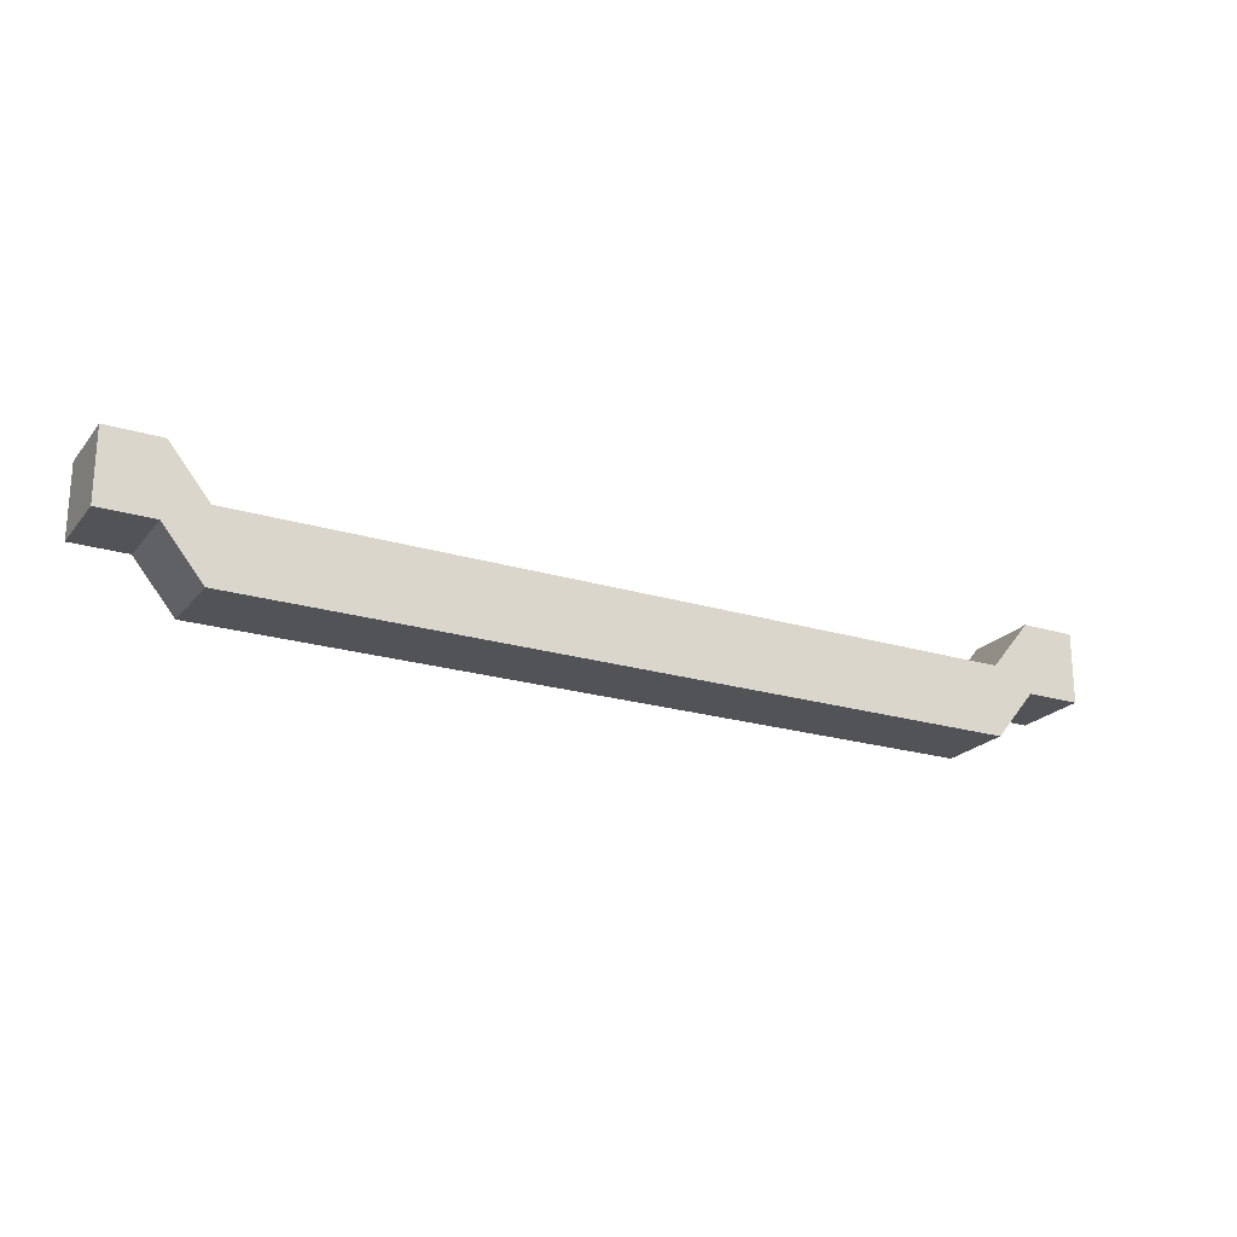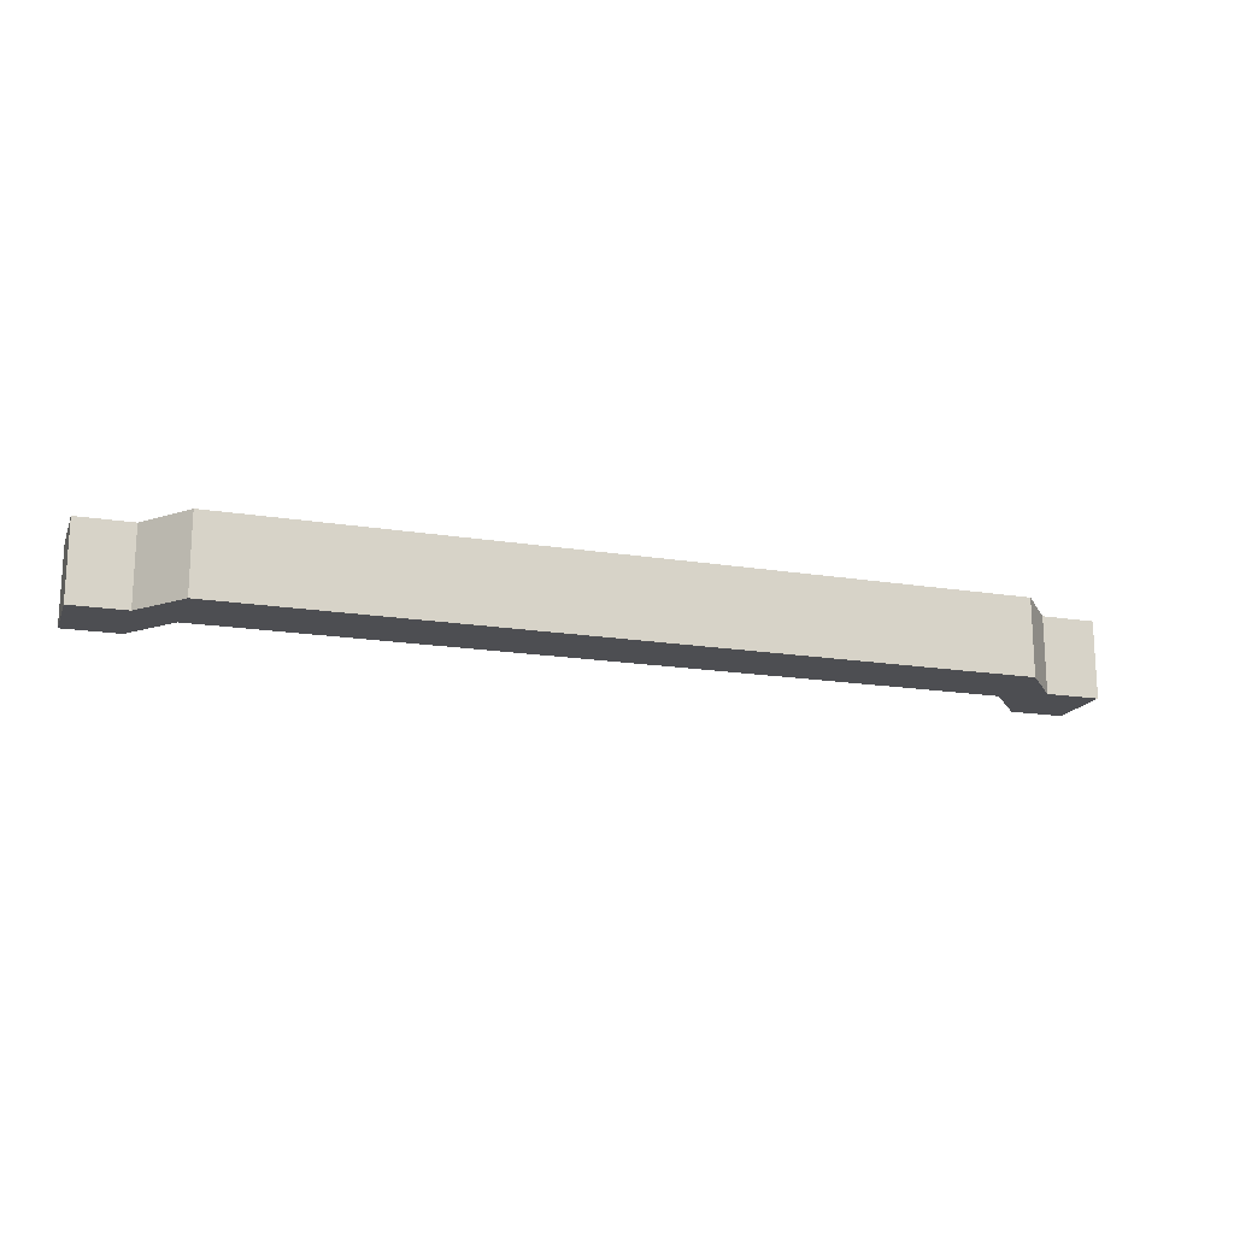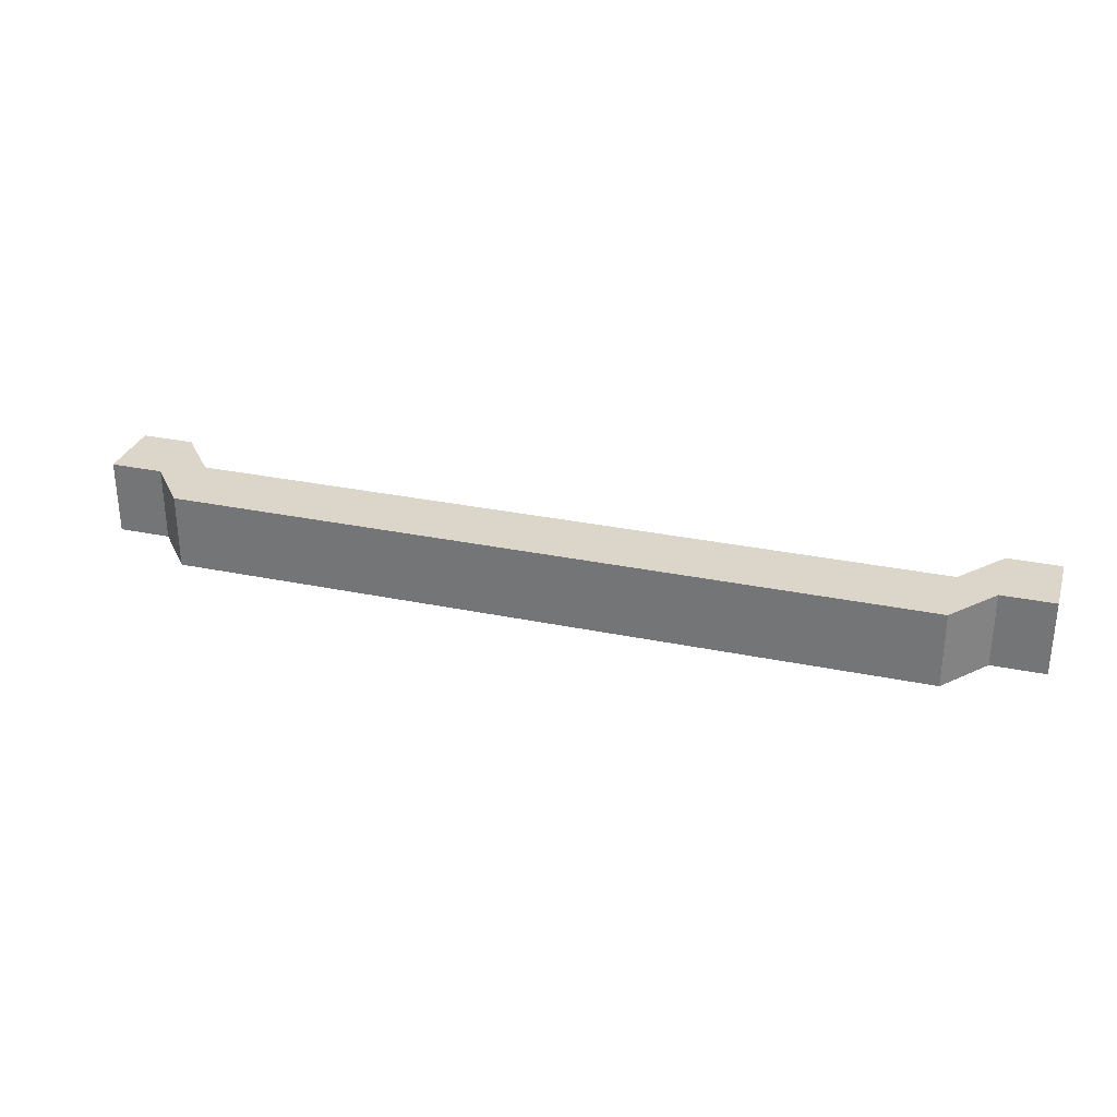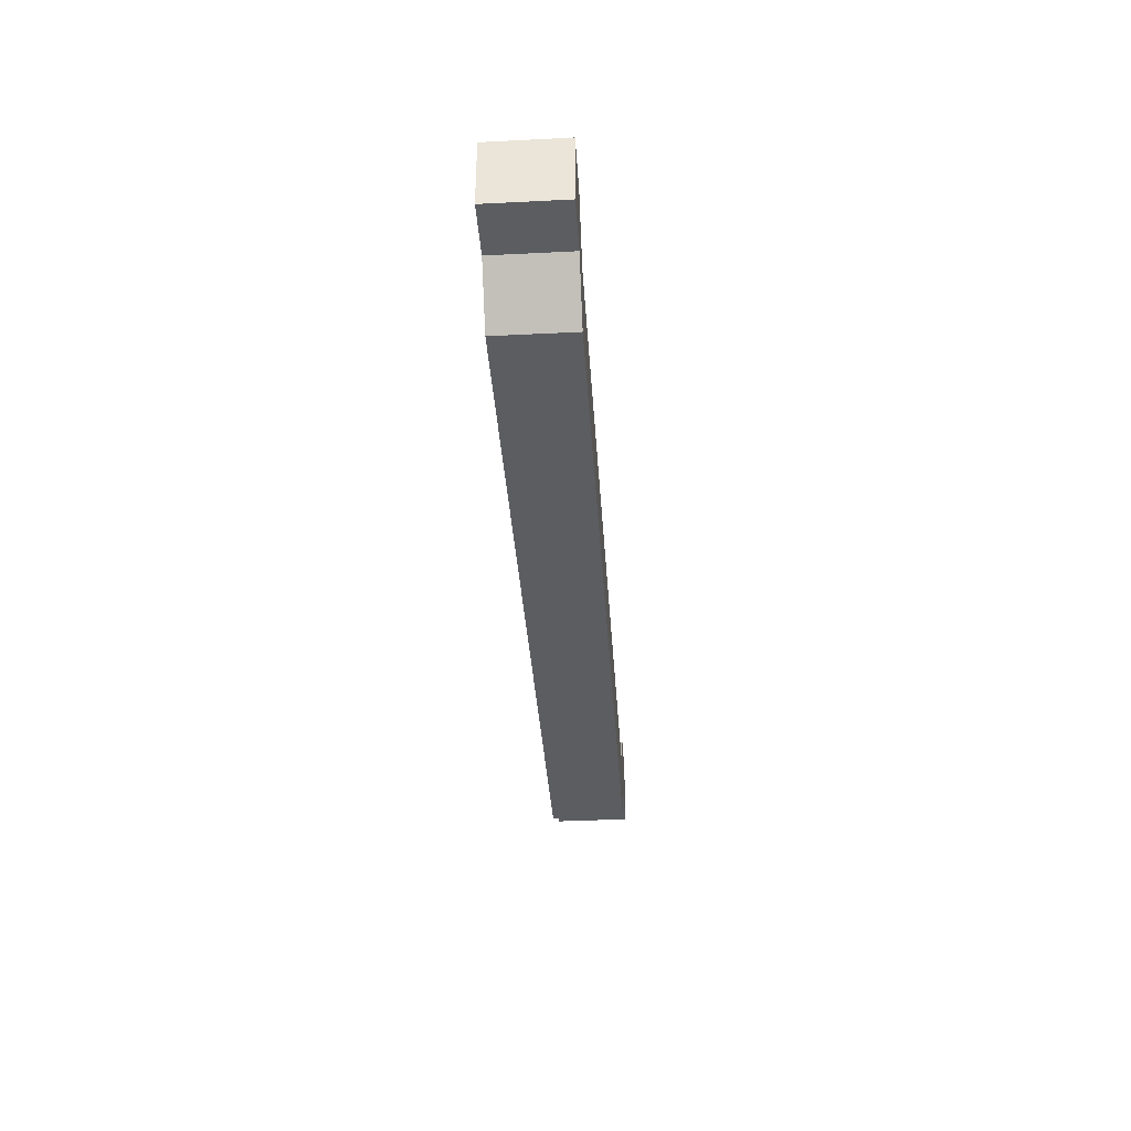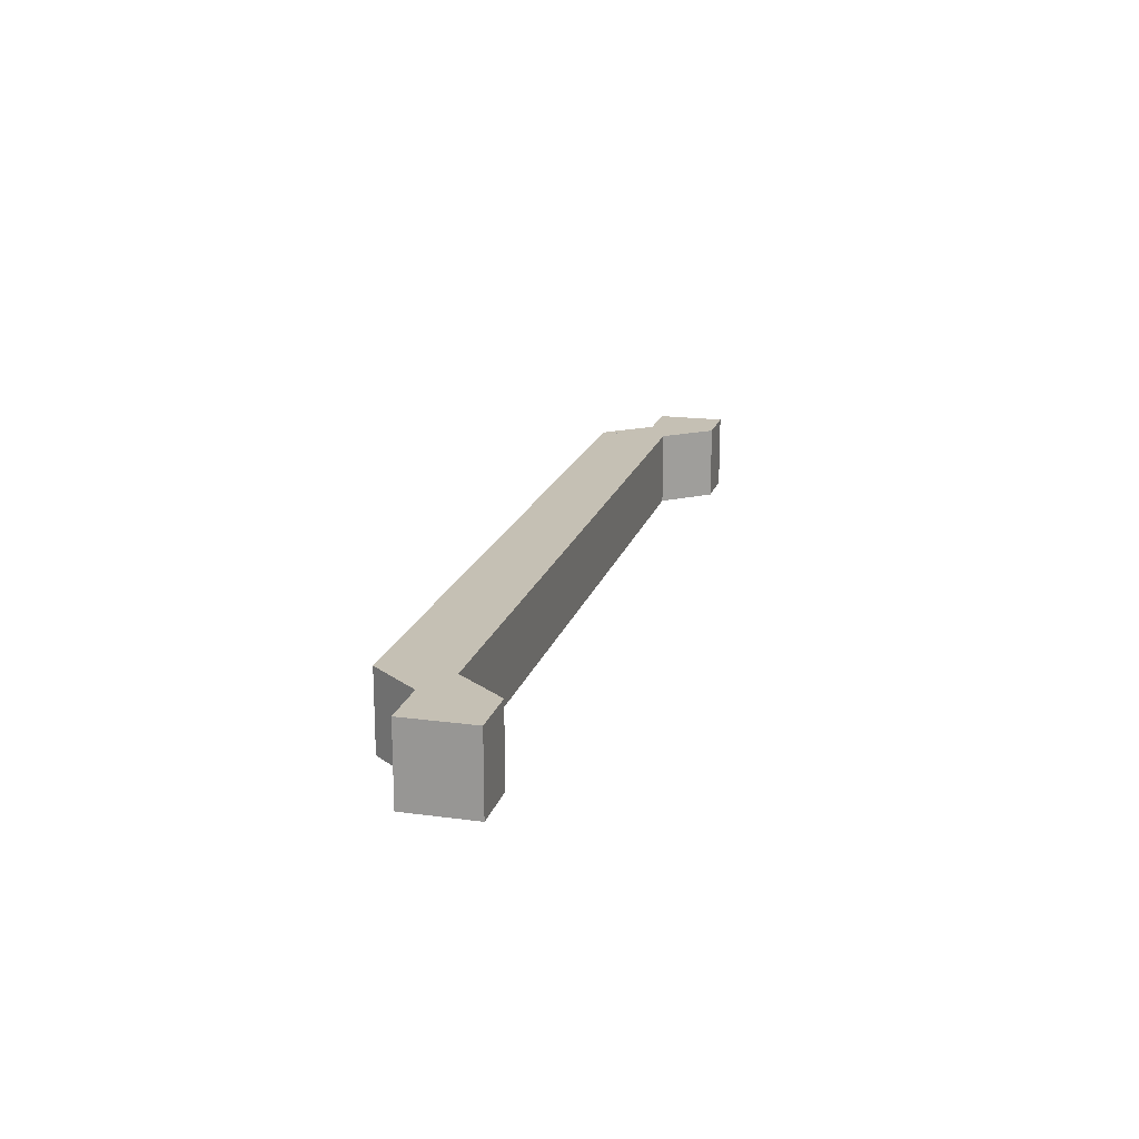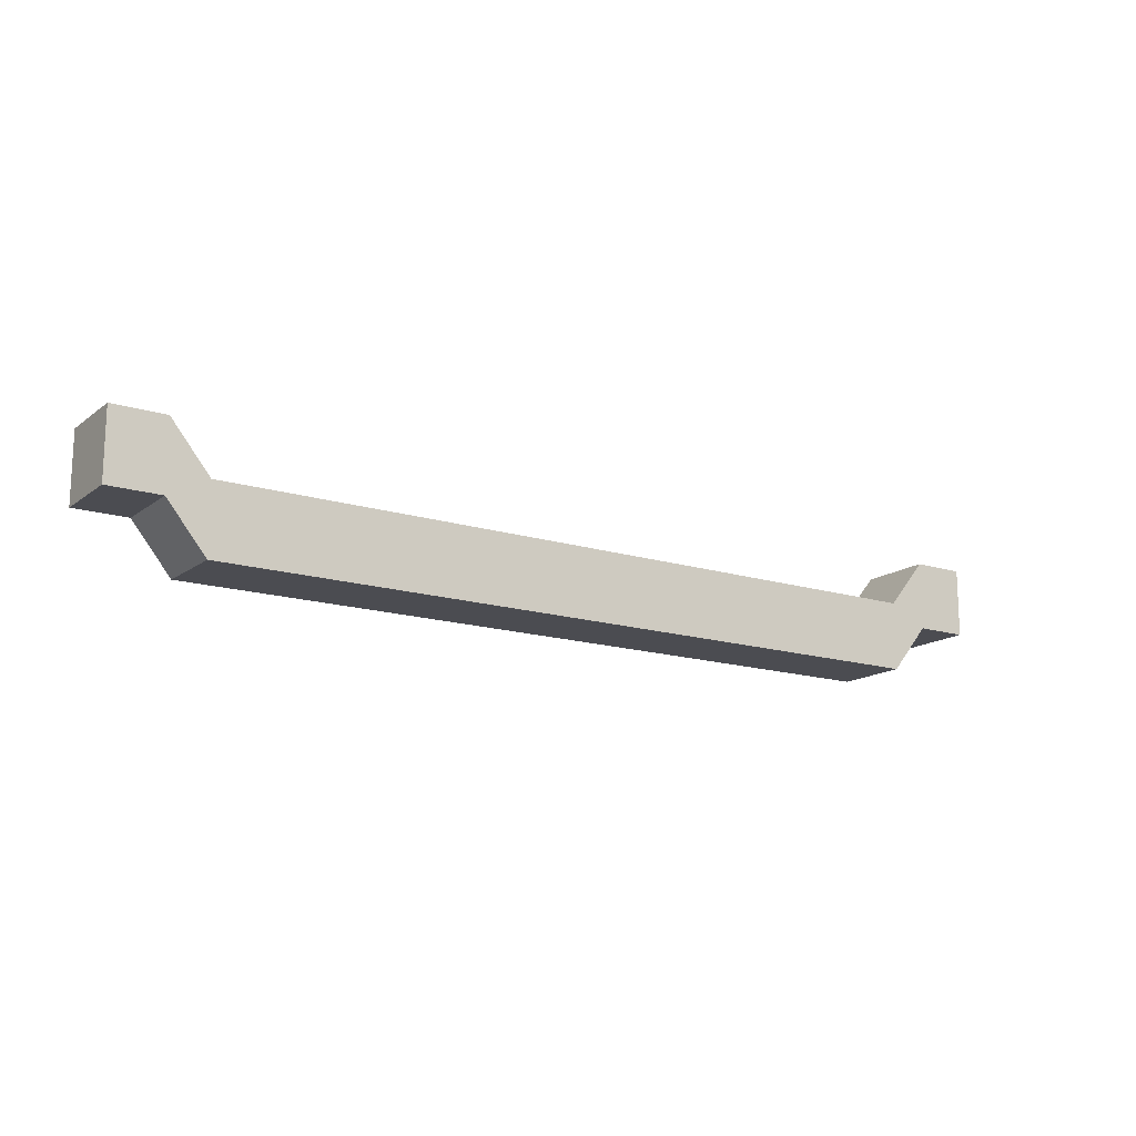
<metadata>
{"format":"obj","ext":"obj","renderer":"f3d","projection":"perspective","resolution":1024,"background":"white","views":[{"elev":-21.7,"azim":151.8,"up":"+Y"},{"elev":-17.1,"azim":-18.2,"up":"+Z"},{"elev":30.1,"azim":16.8,"up":"+Z"},{"elev":-36.8,"azim":-86.3,"up":"+Y"},{"elev":18.3,"azim":104.6,"up":"+Z"},{"elev":-15.3,"azim":-33.5,"up":"+Y"}]}
</metadata>
<code>
o Cube
v -2 -0.1833 0.2
v -2 0.1833 0.2
v -2 -0.1833 -0.2
v -2 0.1833 -0.2
v 2 -0.1833 0.2
v 2 0.1833 0.2
v 2 -0.1833 -0.2
v 2 0.1833 -0.2
v 2.208 0.4378 -0.2
v 2.208 0.07112 -0.2
v 2.208 0.07112 0.2
v 2.208 0.4378 0.2
v 2.49 0.4378 -0.2
v 2.49 0.07112 -0.2
v 2.49 0.07112 0.2
v 2.49 0.4378 0.2
v 2 -0.1833 0.2
v 2 0.1833 0.2
v 2 -0.1833 -0.2
v 2 0.1833 -0.2
v -2 -0.1833 0.2
v -2 0.1833 0.2
v -2 -0.1833 -0.2
v -2 0.1833 -0.2
v -2.208 0.4378 -0.2
v -2.208 0.07112 -0.2
v -2.208 0.07112 0.2
v -2.208 0.4378 0.2
v -2.49 0.4378 -0.2
v -2.49 0.07112 -0.2
v -2.49 0.07112 0.2
v -2.49 0.4378 0.2
f 1 2 4 3
f 3 4 8 7
f 8 6 12 9
f 5 6 2 1
f 3 7 5 1
f 8 4 2 6
f 12 11 15 16
f 7 8 9 10
f 6 5 11 12
f 5 7 10 11
f 14 13 16 15
f 11 10 14 15
f 9 12 16 13
f 10 9 13 14
f 17 19 20 18
f 19 23 24 20
f 24 25 28 22
f 21 17 18 22
f 19 17 21 23
f 24 22 18 20
f 28 32 31 27
f 23 26 25 24
f 22 28 27 21
f 21 27 26 23
f 30 31 32 29
f 27 31 30 26
f 25 29 32 28
f 26 30 29 25

</code>
